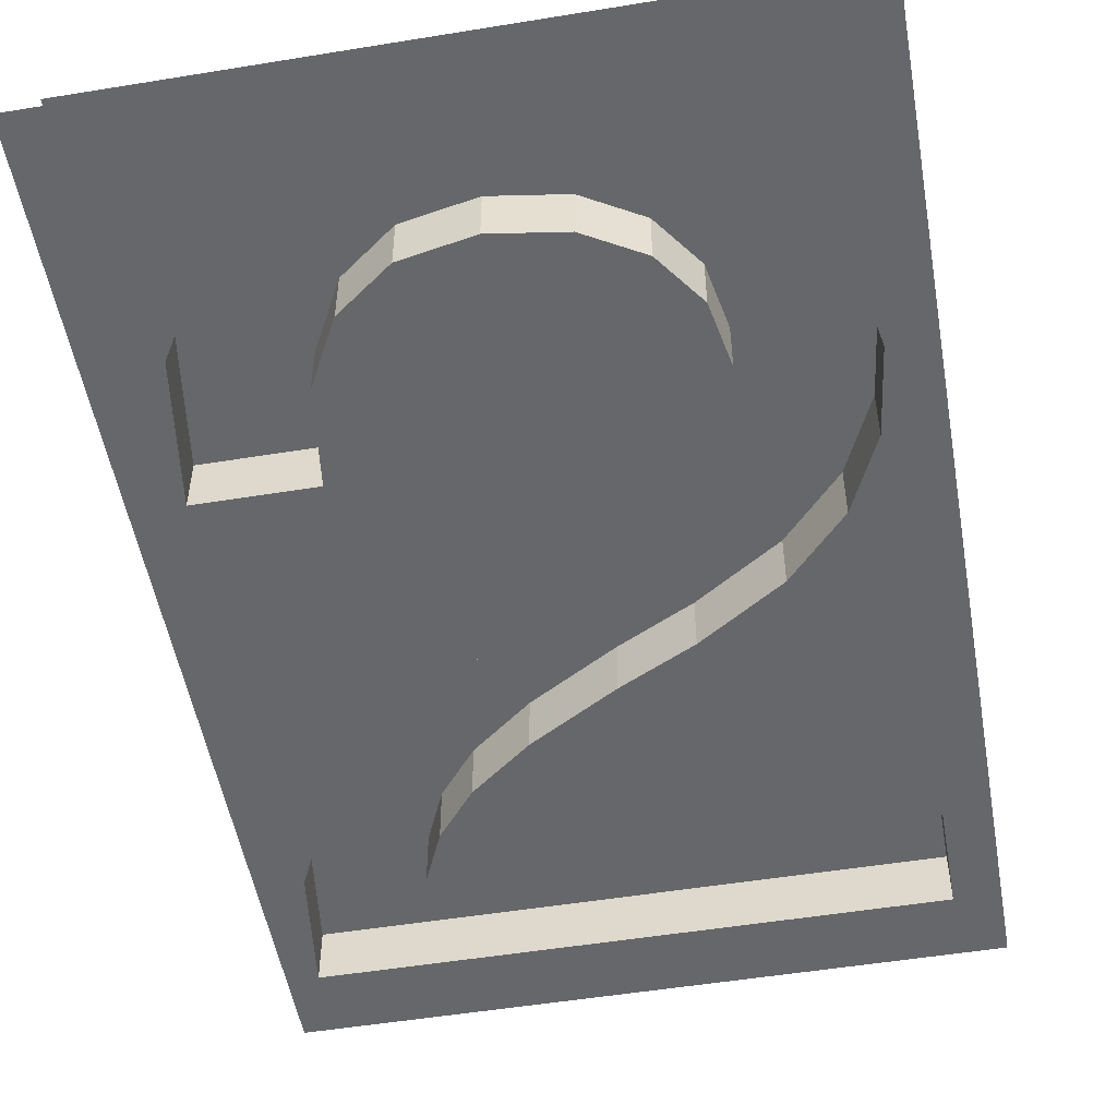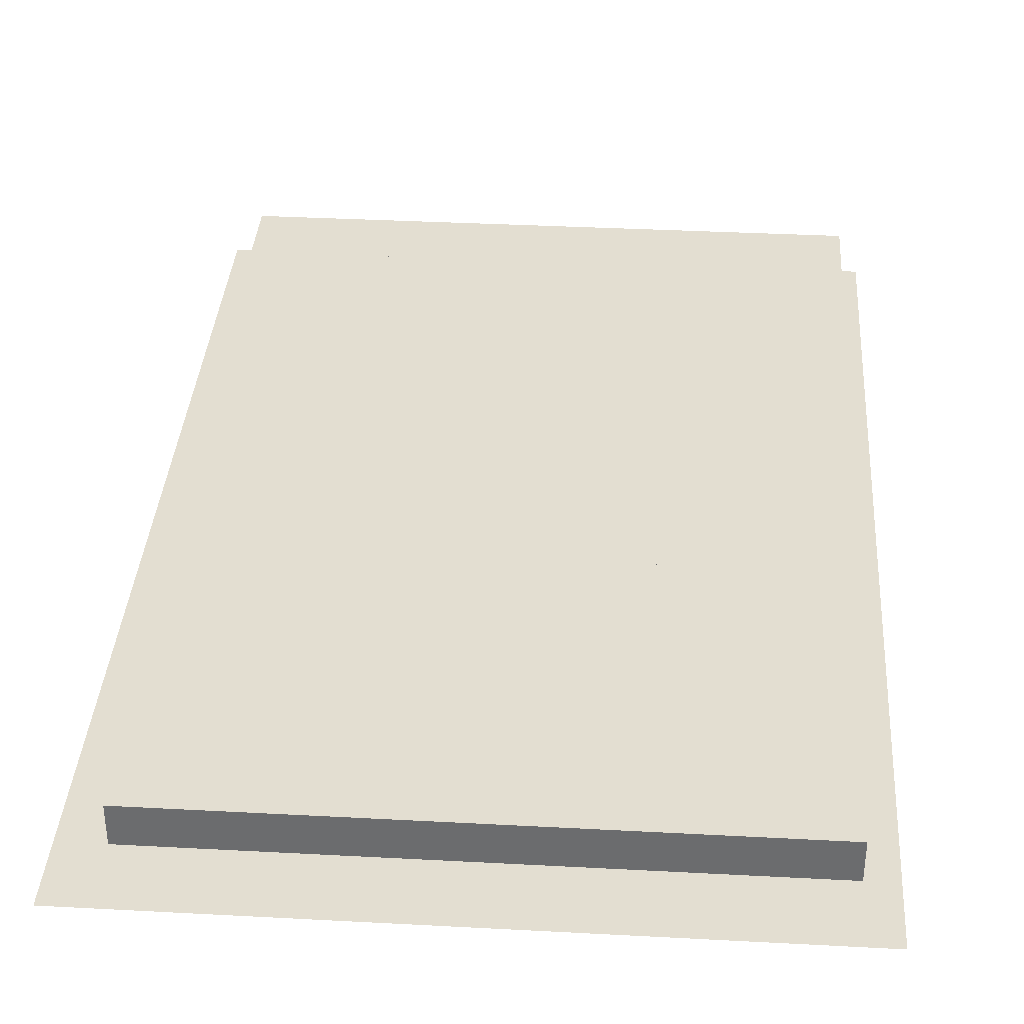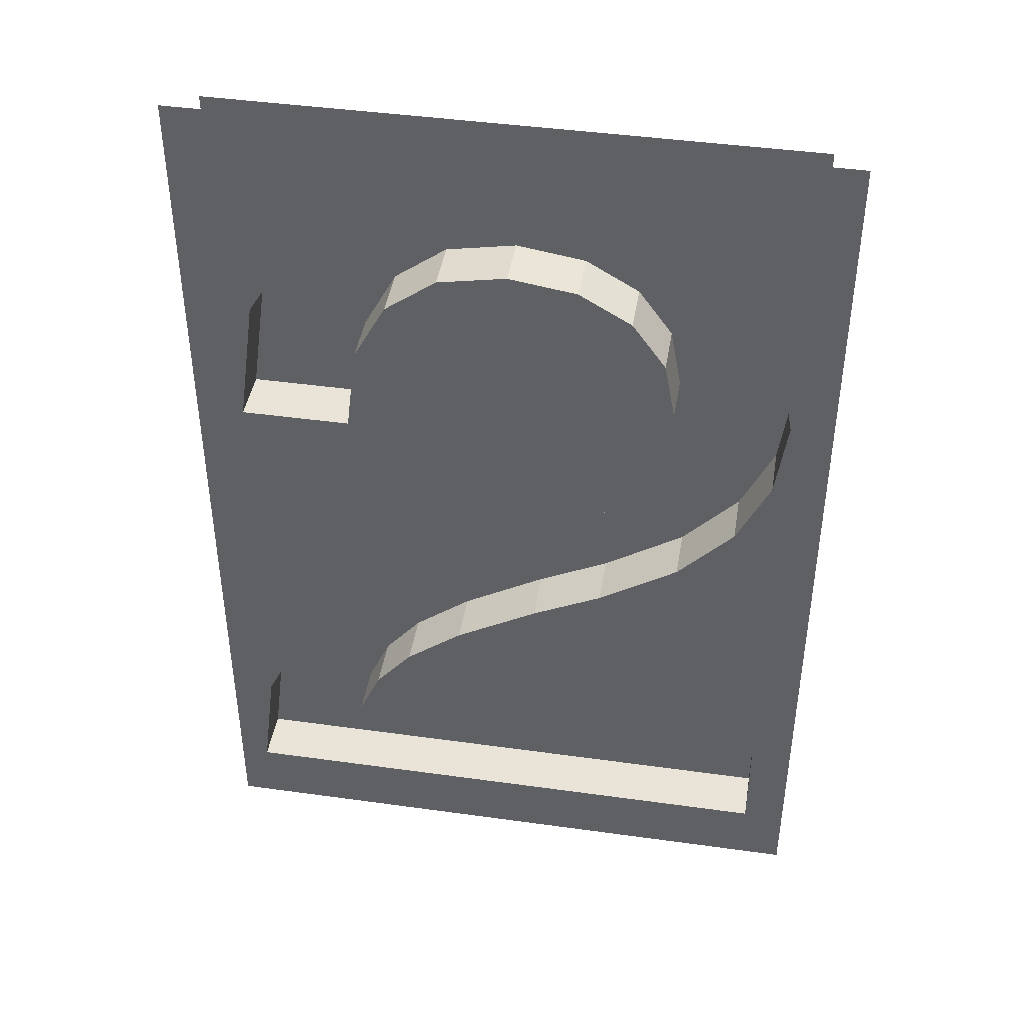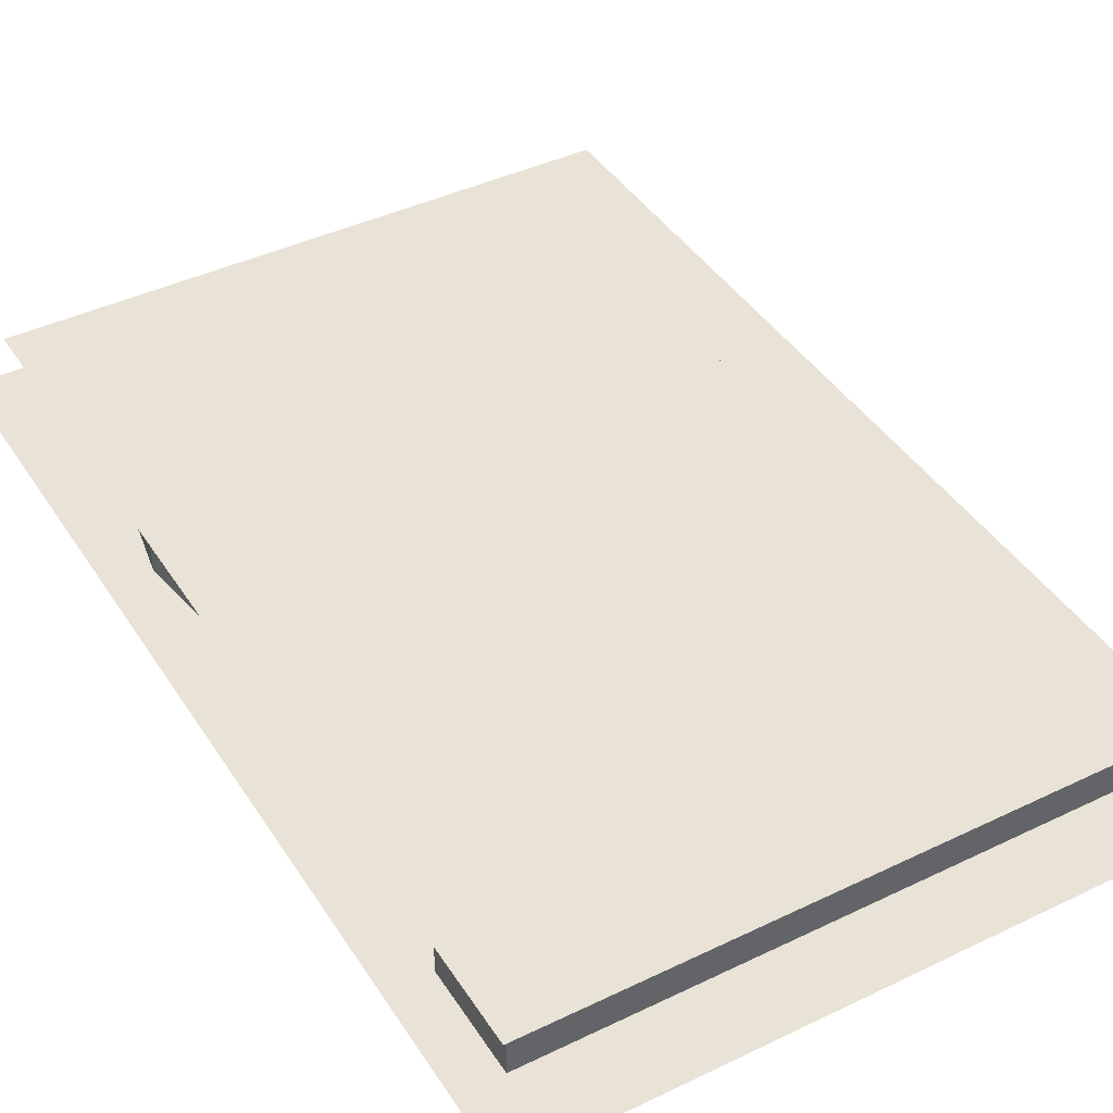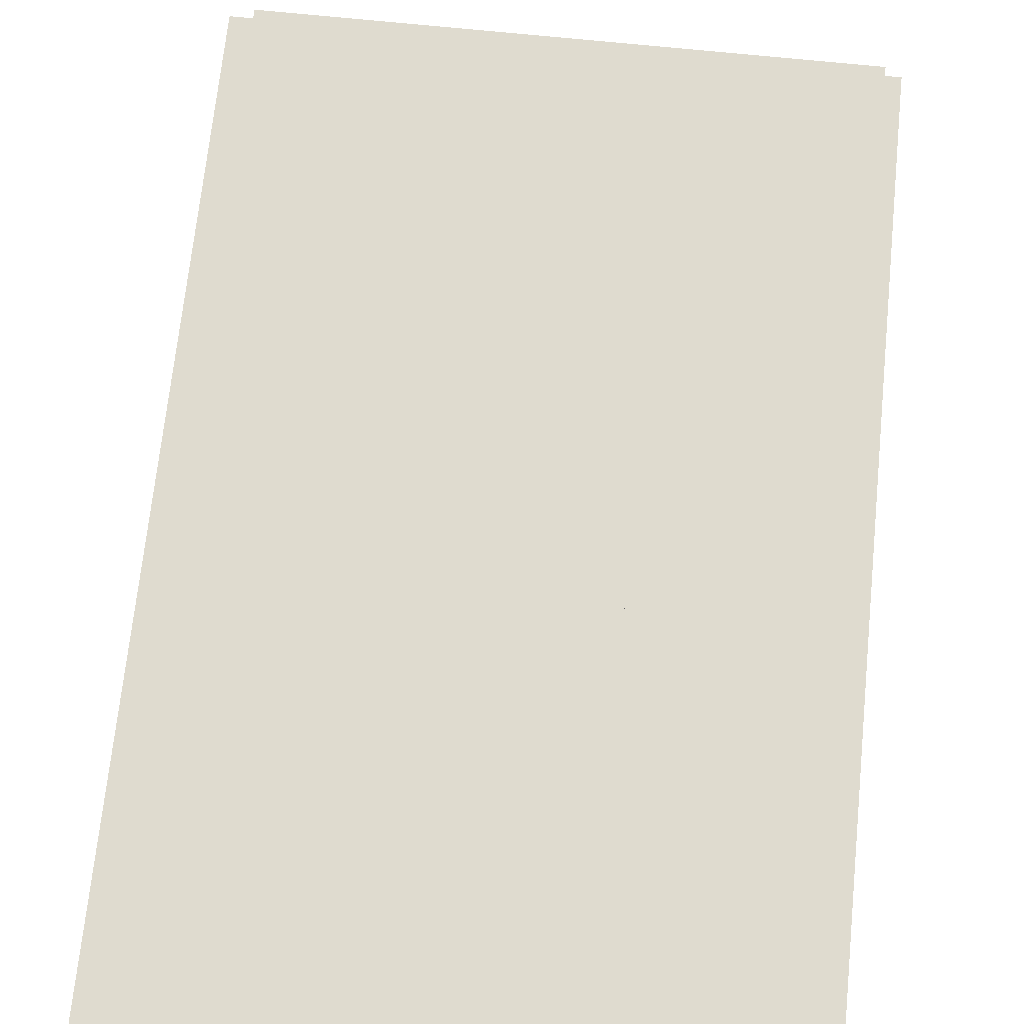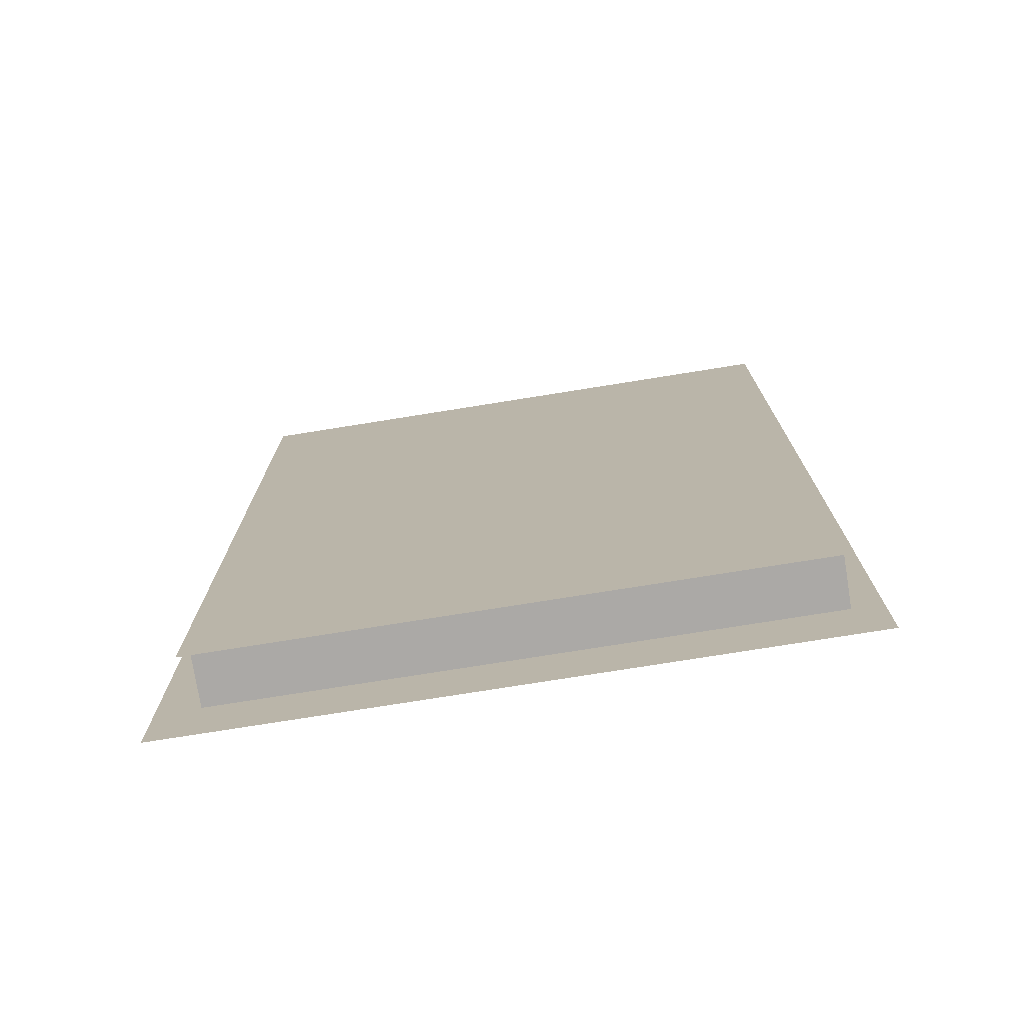
<metadata>
{"format":"obj","ext":"obj","renderer":"f3d","projection":"perspective","resolution":1024,"background":"white","views":[{"elev":-52.0,"azim":10.0,"up":"+Y"},{"elev":36.0,"azim":-176.0,"up":"+Y"},{"elev":43.2,"azim":9.4,"up":"+Z"},{"elev":41.9,"azim":149.9,"up":"+Y"},{"elev":70.5,"azim":-174.1,"up":"+Y"},{"elev":-75.6,"azim":-170.9,"up":"+Z"}]}
</metadata>
<code>
v 0.1303 0 -0.168
v -0.1364 0 -0.168
v -0.15 0 -0.2
v 0.15 0 -0.2
v -0.1295 0 -0.1126
v -0.1279 0 0.08225
v -0.15 0 -0.2
v -0.1364 0 -0.168
v -0.1279 0 0.08225
v -0.1295 0 -0.1126
v -0.1089 0 -0.06941
v -0.0525 0 -0.07543
v -0.06989 0 -0.09659
v -0.08024 0 -0.1199
v 0.1303 0 -0.1199
v -0.1279 0 0.08225
v -0.08603 0 -0.04375
v -0.05408 0 -0.01835
v -0.07668 0 0.08225
v -0.1089 0 -0.06941
v -0.08603 0 -0.04375
v -0.1279 0 0.08225
v -0.15 0 0.25
v -0.1191 0 0.1448
v -0.09286 0 0.1875
v -0.1191 0 0.1448
v -0.15 0 0.25
v -0.1279 0 0.08225
v -0.15 0 0.25
v -0.09286 0 0.1875
v -0.05163 0 0.2145
v -0.1279 0 0.08225
v -0.15 0 0.25
v -0.15 0 -0.2
v -0.05632 0 0.153
v -0.07158 0 0.1244
v -0.000195 0 0.177
v -0.03211 0 0.171
v -0.07158 0 0.1244
v -0.07668 0 0.08225
v 0.0456 0 0.04195
v 0.06331 0 0.06114
v -0.07668 0 0.08225
v -0.01303 0 0.006759
v 0.02002 0 0.02481
v 0.0456 0 0.04195
v -0.05408 0 -0.01835
v -0.01303 0 0.006759
v -0.07668 0 0.08225
v -0.15 0 0.25
v -0.05163 0 0.2145
v 0.00203 0 0.2236
v 0.15 0 0.25
v 0.1303 0 -0.1199
v 0.04624 0 -0.01512
v 0.01319 0 -0.03181
v -0.02564 0 -0.05447
v -0.000195 0 0.177
v -0.07158 0 0.1244
v 0.06331 0 0.06114
v 0.07365 0 0.08299
v 0.1303 0 -0.168
v 0.15 0 -0.2
v 0.1303 0 -0.1199
v 0.1303 0 -0.1199
v 0.15 0 -0.2
v 0.1251 0 0.0698
v 0.1097 0 0.03724
v 0.1303 0 -0.1199
v 0.08361 0 0.009185
v 0.04624 0 -0.01512
v 0.1097 0 0.03724
v 0.08361 0 0.009185
v 0.1303 0 -0.1199
v 0.1251 0 0.0698
v 0.15 0 -0.2
v 0.15 0 0.25
v 0.1303 0 0.1076
v 0.1303 0 -0.1199
v -0.02564 0 -0.05447
v -0.0525 0 -0.07543
v 0.07711 0 0.1081
v 0.07185 0 0.1362
v 0.05607 0 0.1581
v 0.0315 0 0.1723
v 0.00203 0 0.2236
v 0.05428 0 0.2156
v 0.15 0 0.25
v 0.07711 0 0.1081
v 0.0315 0 0.1723
v -0.000195 0 0.177
v 0.07365 0 0.08299
v 0.09513 0 0.1916
v 0.1215 0 0.1546
v 0.15 0 0.25
v 0.15 0 0.25
v 0.1215 0 0.1546
v 0.1303 0 0.1076
v 0.09513 0 0.1916
v 0.15 0 0.25
v 0.05428 0 0.2156
v 0.0315 0.025 0.1723
v 0.0315 0 0.1723
v 0.05607 0 0.1581
v 0.05607 0.025 0.1581
v -0.07158 0.025 0.1244
v -0.07158 0 0.1244
v -0.05632 0 0.153
v -0.05632 0.025 0.153
v -0.05632 0.025 0.153
v -0.05632 0 0.153
v -0.03211 0 0.171
v -0.03211 0.025 0.171
v -0.03211 0.025 0.171
v -0.03211 0 0.171
v -0.000195 0 0.177
v -0.000195 0.025 0.177
v -0.000195 0.025 0.177
v -0.000195 0 0.177
v 0.0315 0 0.1723
v 0.0315 0.025 0.1723
v -0.07668 0.025 0.08225
v -0.1279 0.025 0.08225
v -0.1279 0 0.08225
v -0.07668 0 0.08225
v -0.07668 0.025 0.08225
v -0.07668 0 0.08225
v -0.07158 0 0.1244
v -0.07158 0.025 0.1244
v 0.00203 0.025 0.2236
v 0.00203 0 0.2236
v -0.05163 0 0.2145
v -0.05163 0.025 0.2145
v -0.05163 0.025 0.2145
v -0.05163 0 0.2145
v -0.09286 0 0.1875
v -0.09286 0.025 0.1875
v -0.09286 0.025 0.1875
v -0.09286 0 0.1875
v -0.1191 0 0.1448
v -0.1191 0.025 0.1448
v -0.1191 0.025 0.1448
v -0.1191 0 0.1448
v -0.1279 0 0.08225
v -0.1279 0.025 0.08225
v 0.1303 0.025 0.1076
v 0.1303 0 0.1076
v 0.1215 0 0.1546
v 0.1215 0.025 0.1546
v 0.1215 0.025 0.1546
v 0.1215 0 0.1546
v 0.09513 0 0.1916
v 0.09513 0.025 0.1916
v 0.09513 0.025 0.1916
v 0.09513 0 0.1916
v 0.05428 0 0.2156
v 0.05428 0.025 0.2156
v 0.05428 0.025 0.2156
v 0.05428 0 0.2156
v 0.00203 0 0.2236
v 0.00203 0.025 0.2236
v 0.04624 0.025 -0.01512
v 0.04624 0 -0.01512
v 0.08361 0 0.009185
v 0.08361 0.025 0.009185
v 0.08361 0.025 0.009185
v 0.08361 0 0.009185
v 0.1097 0 0.03724
v 0.1097 0.025 0.03724
v 0.1097 0.025 0.03724
v 0.1097 0 0.03724
v 0.1251 0 0.0698
v 0.1251 0.025 0.0698
v 0.1251 0.025 0.0698
v 0.1251 0 0.0698
v 0.1303 0 0.1076
v 0.1303 0.025 0.1076
v -0.06989 0.025 -0.09659
v -0.06989 0 -0.09659
v -0.0525 0 -0.07543
v -0.0525 0.025 -0.07543
v -0.0525 0.025 -0.07543
v -0.0525 0 -0.07543
v -0.02564 0 -0.05447
v -0.02564 0.025 -0.05447
v -0.02564 0.025 -0.05447
v -0.02564 0 -0.05447
v 0.01319 0 -0.03181
v 0.01319 0.025 -0.03181
v 0.01319 0.025 -0.03181
v 0.01319 0 -0.03181
v 0.04624 0 -0.01512
v 0.04624 0.025 -0.01512
v 0.1303 0.025 -0.168
v -0.1364 0.025 -0.168
v -0.1364 0 -0.168
v 0.1303 0 -0.168
v 0.1303 0.025 -0.1199
v 0.1303 0.025 -0.168
v 0.1303 0 -0.168
v 0.1303 0 -0.1199
v -0.08024 0.025 -0.1199
v 0.1303 0.025 -0.1199
v 0.1303 0 -0.1199
v -0.08024 0 -0.1199
v -0.08024 0.025 -0.1199
v -0.08024 0 -0.1199
v -0.06989 0 -0.09659
v -0.06989 0.025 -0.09659
v -0.08603 0.025 -0.04375
v -0.08603 0 -0.04375
v -0.1089 0 -0.06941
v -0.1089 0.025 -0.06941
v -0.1089 0.025 -0.06941
v -0.1089 0 -0.06941
v -0.1295 0 -0.1126
v -0.1295 0.025 -0.1126
v -0.1295 0.025 -0.1126
v -0.1295 0 -0.1126
v -0.1364 0 -0.168
v -0.1364 0.025 -0.168
v 0.0456 0.025 0.04195
v 0.0456 0 0.04195
v 0.02002 0 0.02481
v 0.02002 0.025 0.02481
v 0.02002 0.025 0.02481
v 0.02002 0 0.02481
v -0.01303 0 0.006759
v -0.01303 0.025 0.006759
v -0.01303 0.025 0.006759
v -0.01303 0 0.006759
v -0.05408 0 -0.01835
v -0.05408 0.025 -0.01835
v -0.05408 0.025 -0.01835
v -0.05408 0 -0.01835
v -0.08603 0 -0.04375
v -0.08603 0.025 -0.04375
v 0.07185 0.025 0.1362
v 0.07185 0 0.1362
v 0.07711 0 0.1081
v 0.07711 0.025 0.1081
v 0.07711 0.025 0.1081
v 0.07711 0 0.1081
v 0.07365 0 0.08299
v 0.07365 0.025 0.08299
v 0.07365 0.025 0.08299
v 0.07365 0 0.08299
v 0.06331 0 0.06114
v 0.06331 0.025 0.06114
v 0.06331 0.025 0.06114
v 0.06331 0 0.06114
v 0.0456 0 0.04195
v 0.0456 0.025 0.04195
v 0.05607 0.025 0.1581
v 0.05607 0 0.1581
v 0.07185 0 0.1362
v 0.07185 0.025 0.1362
v 0.135 0.025 -0.175
v 0.135 0.025 0.24
v -0.14 0.025 0.24
v -0.14 0.025 -0.175
g mesh51758
f 1 2 3
f 3 4 1
f 5 6 7
f 7 8 5
f 9 10 11
f 12 13 14
f 14 15 12
f 16 17 18
f 18 19 16
f 20 21 22
f 23 24 25
f 26 27 28
f 29 30 31
f 32 33 34
f 35 36 37
f 37 38 35
f 39 40 41
f 41 42 39
f 43 44 45
f 45 46 43
f 47 48 49
f 50 51 52
f 52 53 50
f 54 55 56
f 56 57 54
f 58 59 60
f 60 61 58
f 62 63 64
f 65 66 67
f 67 68 65
f 69 70 71
f 72 73 74
f 75 76 77
f 77 78 75
f 79 80 81
f 82 83 84
f 84 85 82
f 86 87 88
f 89 90 91
f 91 92 89
f 93 94 95
f 96 97 98
f 99 100 101
f 102 103 104
f 104 105 102
f 106 107 108
f 108 109 106
f 110 111 112
f 112 113 110
f 114 115 116
f 116 117 114
f 118 119 120
f 120 121 118
g mesh51759
f 122 123 124
f 124 125 122
f 126 127 128
f 128 129 126
f 130 131 132
f 132 133 130
f 134 135 136
f 136 137 134
f 138 139 140
f 140 141 138
f 142 143 144
f 144 145 142
f 146 147 148
f 148 149 146
f 150 151 152
f 152 153 150
f 154 155 156
f 156 157 154
f 158 159 160
f 160 161 158
f 162 163 164
f 164 165 162
f 166 167 168
f 168 169 166
f 170 171 172
f 172 173 170
f 174 175 176
f 176 177 174
f 178 179 180
f 180 181 178
f 182 183 184
f 184 185 182
f 186 187 188
f 188 189 186
f 190 191 192
f 192 193 190
g mesh51761
f 194 195 196
f 196 197 194
g mesh51763
f 198 199 200
f 200 201 198
g mesh51765
f 202 203 204
f 204 205 202
f 206 207 208
f 208 209 206
f 210 211 212
f 212 213 210
f 214 215 216
f 216 217 214
f 218 219 220
f 220 221 218
f 222 223 224
f 224 225 222
f 226 227 228
f 228 229 226
f 230 231 232
f 232 233 230
f 234 235 236
f 236 237 234
f 238 239 240
f 240 241 238
f 242 243 244
f 244 245 242
f 246 247 248
f 248 249 246
f 250 251 252
f 252 253 250
f 254 255 256
f 256 257 254
f 258 259 260
f 260 261 258

</code>
